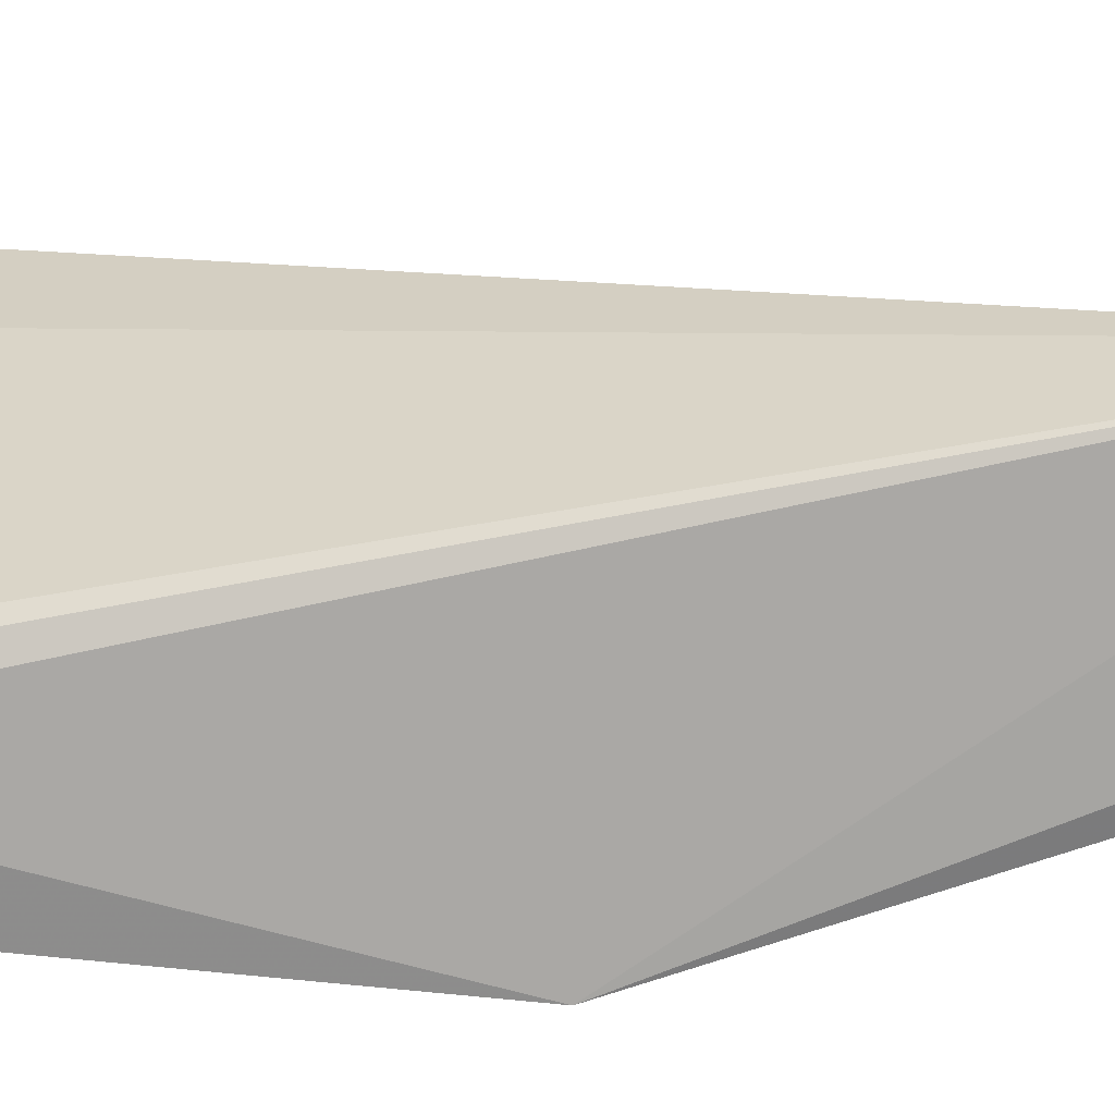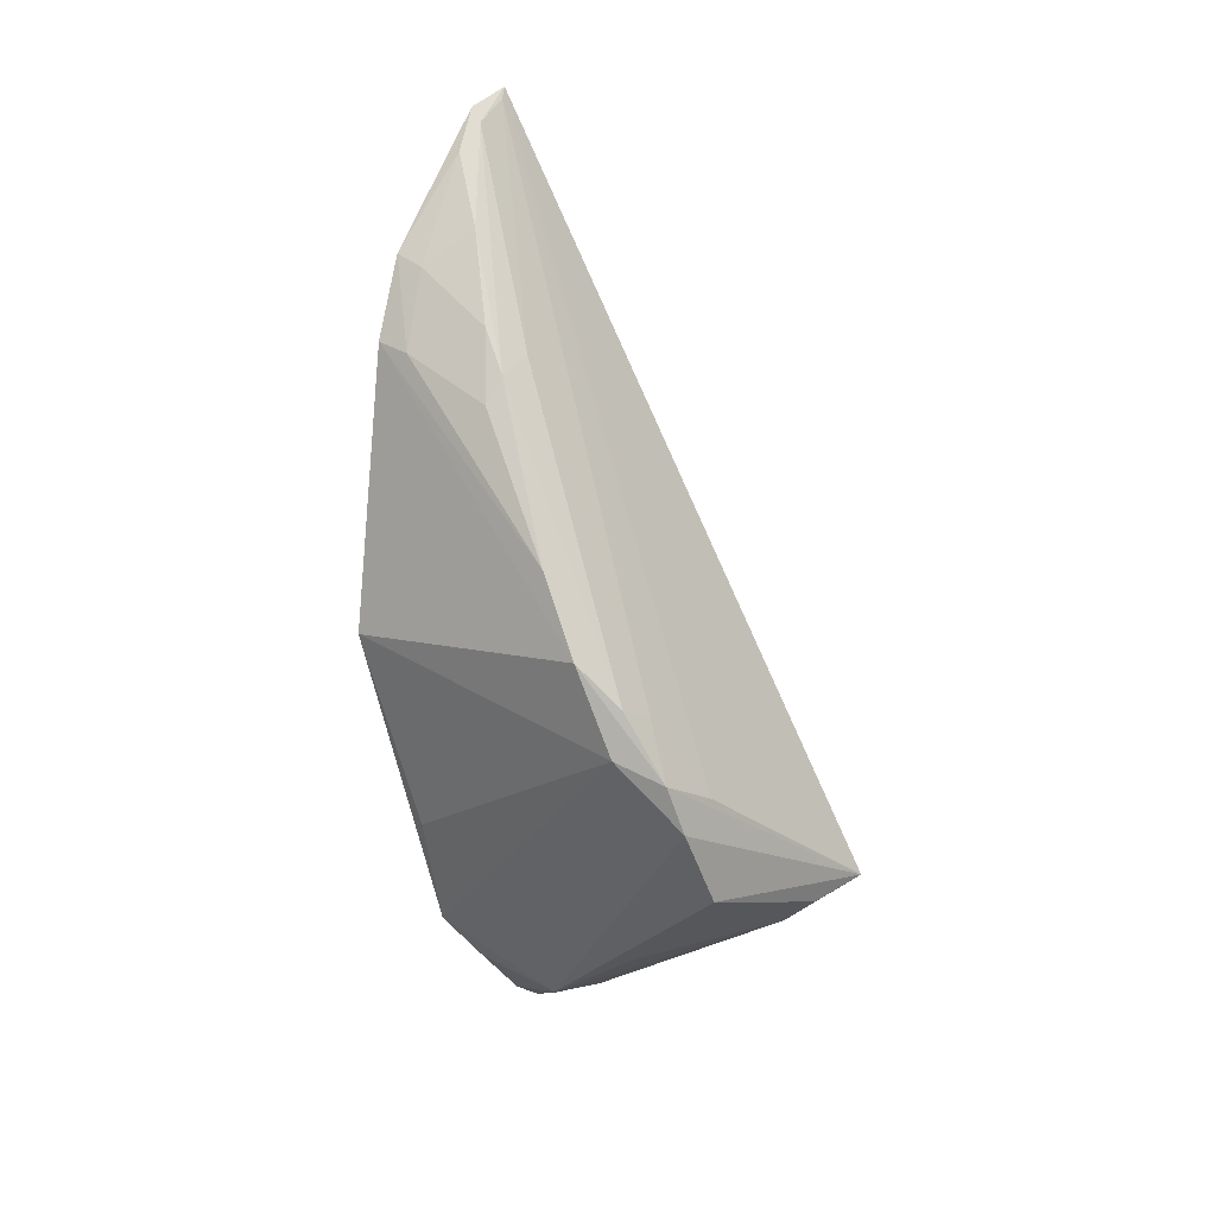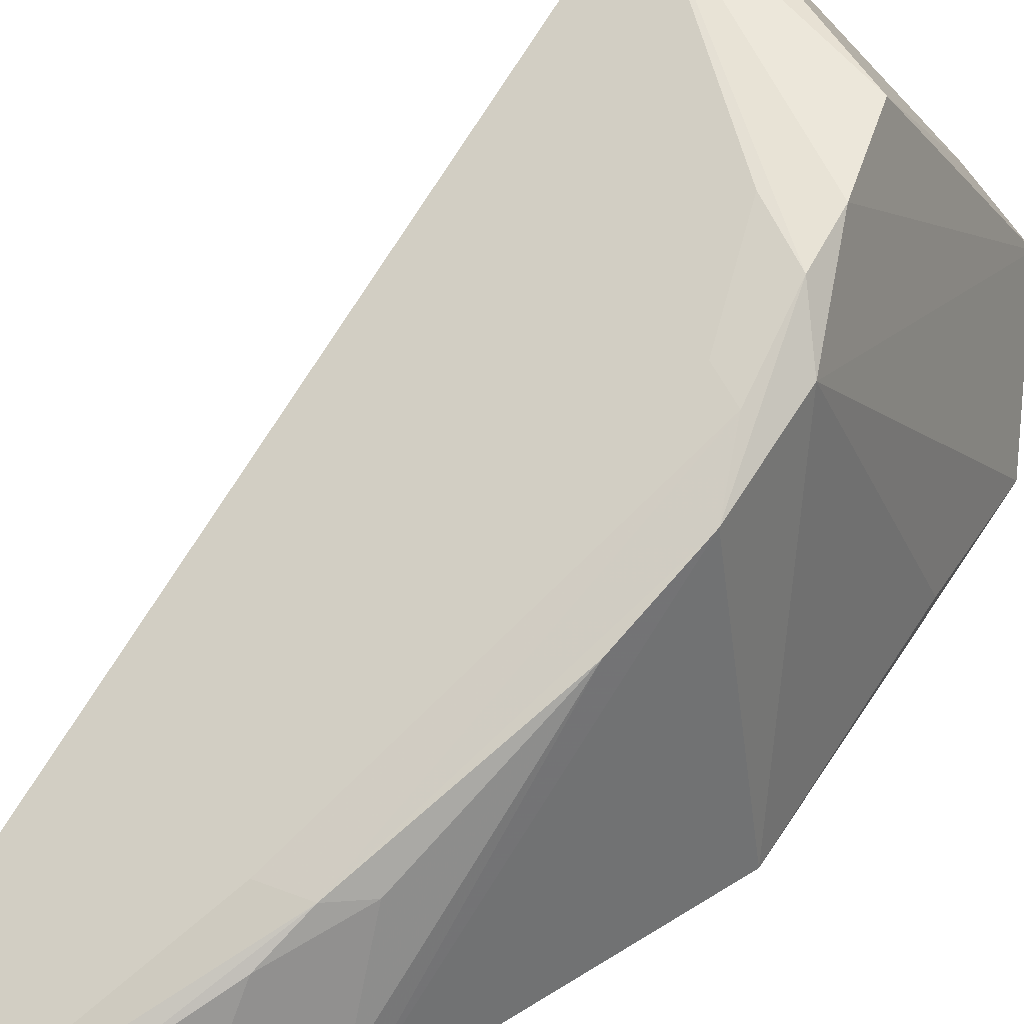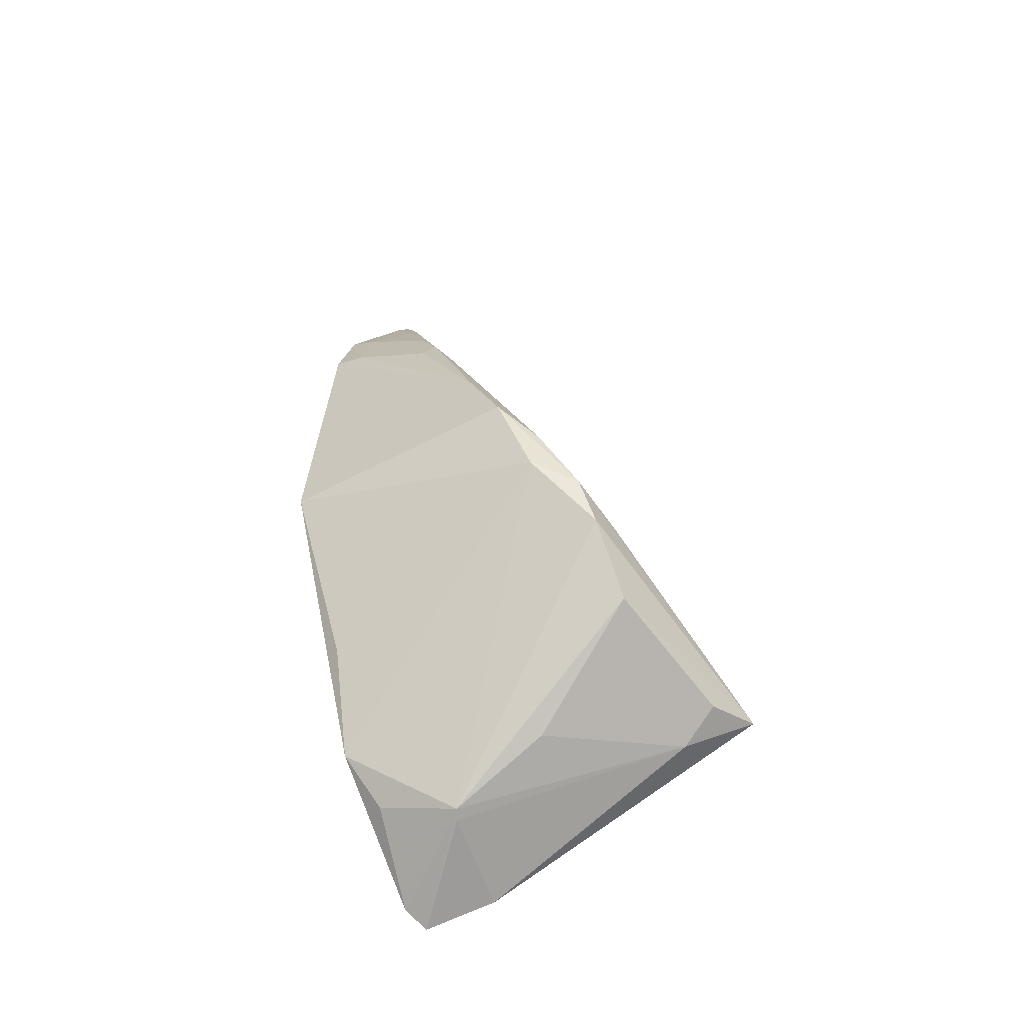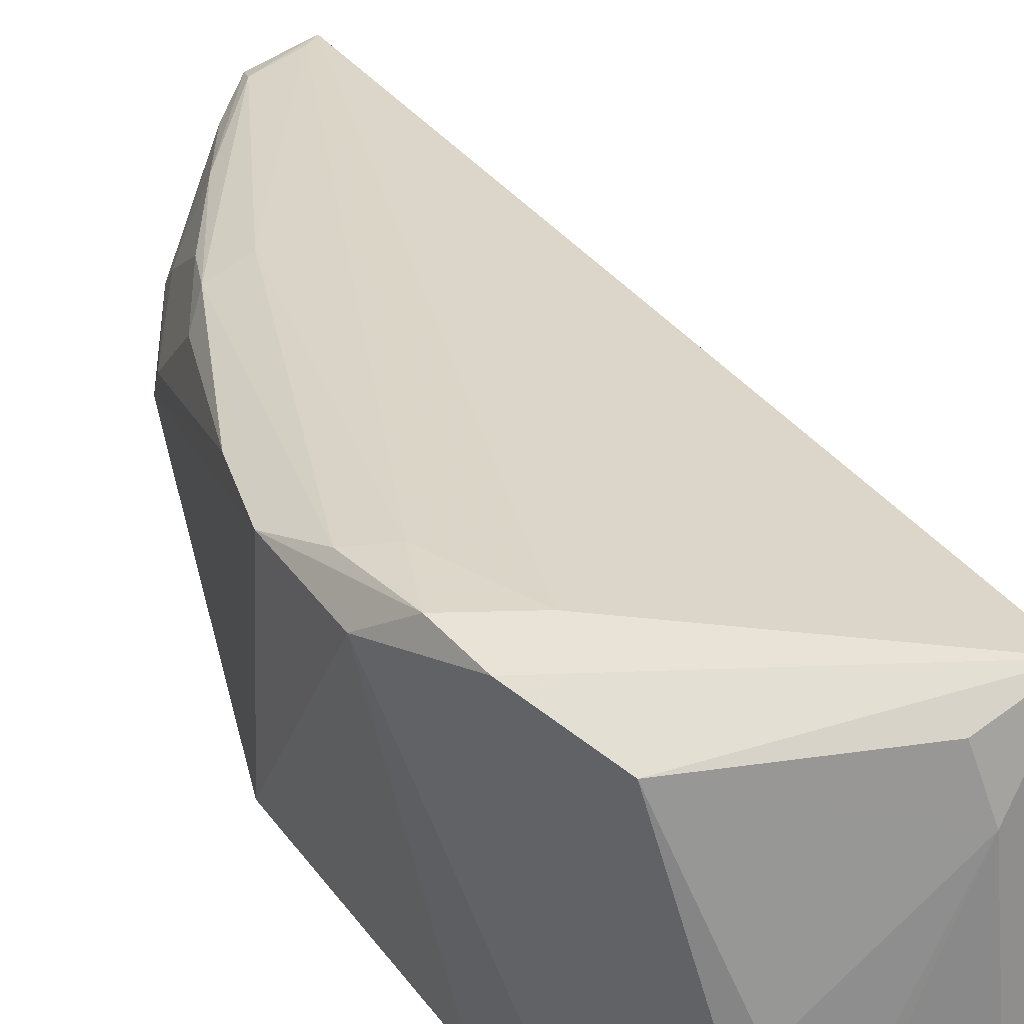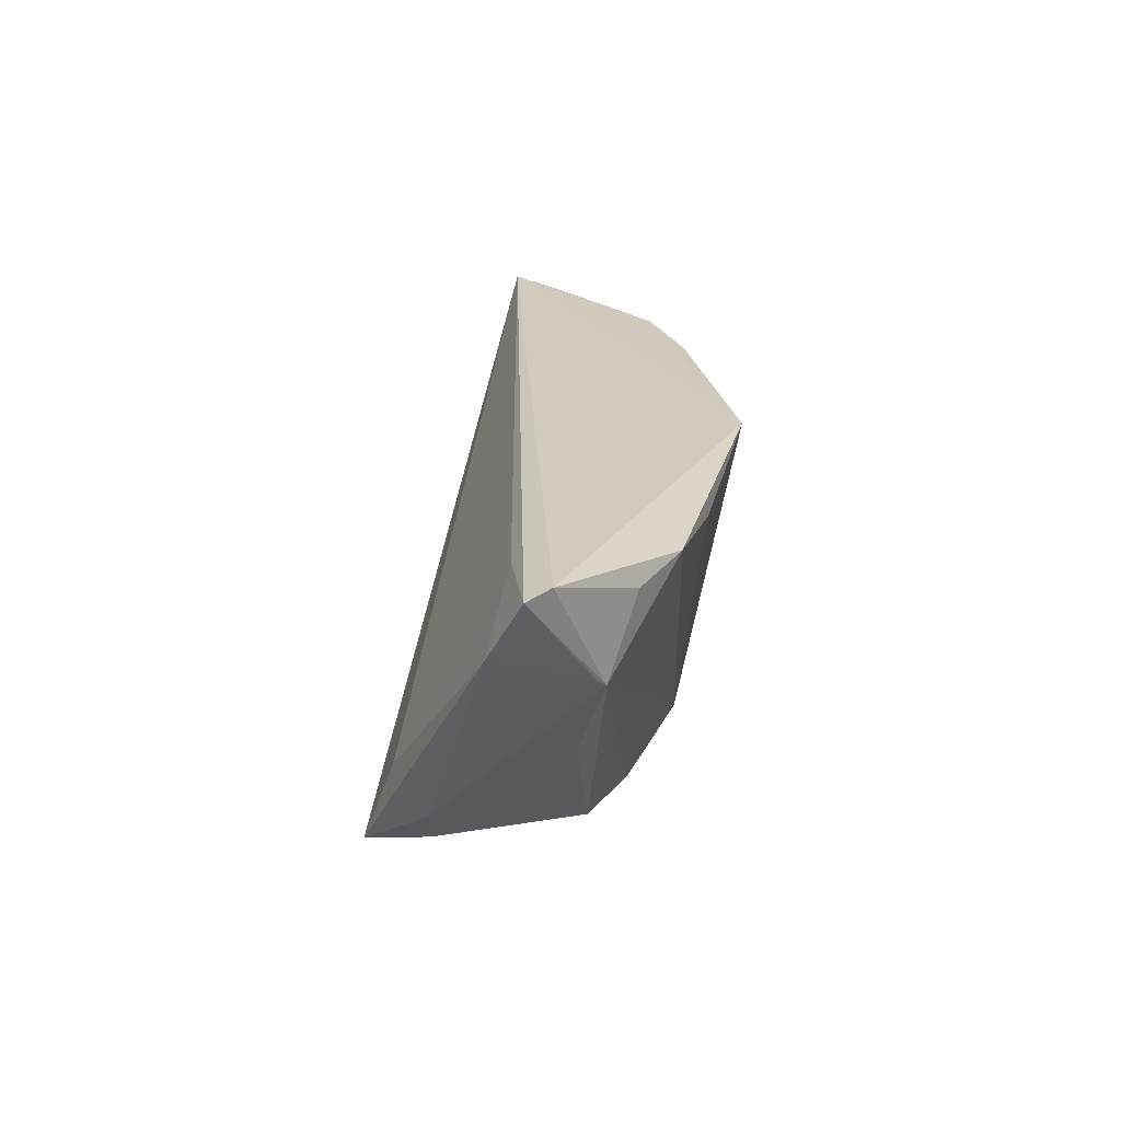
<metadata>
{"format":"obj","ext":"obj","renderer":"f3d","projection":"perspective","resolution":1024,"background":"white","views":[{"elev":-74.7,"azim":99.6,"up":"+Z"},{"elev":17.7,"azim":-50.1,"up":"+Y"},{"elev":42.8,"azim":-136.4,"up":"+Z"},{"elev":-44.0,"azim":-55.4,"up":"+Y"},{"elev":59.6,"azim":-23.6,"up":"+Z"},{"elev":-69.9,"azim":174.1,"up":"+Y"}]}
</metadata>
<code>
v 0.02061 0.04597 0.1671
v 0.01909 0.04698 0.1661
v 0.007417 0.02512 0.132
v 0.01063 0.1274 0.1258
v -0.009755 0.07143 0.1588
v 0.01825 0.04423 0.1578
v -0.001469 0.06087 0.1634
v -0.01506 0.07401 0.1279
v 0.01036 0.02761 0.1389
v -0.006152 0.06997 0.1593
v -0.000992 0.03212 0.1419
v -0.01005 0.1029 0.131
v 0.004998 0.02666 0.1309
v 0.008732 0.0373 0.1329
v 0.009335 0.1262 0.1266
v -0.007692 0.06386 0.1626
v -3.707e-05 0.03145 0.1413
v -0.01259 0.07621 0.1551
v -0.006429 0.112 0.1264
v -0.006998 0.03991 0.131
v -0.002888 0.1027 0.1408
v -0.001845 0.04998 0.1642
v 0.01425 0.04122 0.1616
v -0.01032 0.1037 0.1274
v 0.004624 0.1258 0.1267
v -0.003055 0.03454 0.1331
v -0.01098 0.0665 0.1584
v -0.006868 0.1015 0.141
v -0.00613 0.05852 0.1637
v 0.0006594 0.03857 0.1517
v 0.01388 0.04477 0.1657
v -0.01161 0.08432 0.1503
v 0.004423 0.1243 0.128
v -0.01032 0.05221 0.1315
v -0.005873 0.1057 0.1379
v -0.008857 0.09869 0.1405
v -0.006117 0.1109 0.1295
v -0.001812 0.1146 0.1329
v 0.001281 0.1216 0.128
f 6 4 1
f 7 1 4
f 9 6 1
f 13 8 4
f 13 4 3
f 13 3 11
f 14 9 3
f 14 3 4
f 14 4 6
f 14 6 9
f 15 10 7
f 15 7 4
f 16 10 5
f 16 7 10
f 16 1 7
f 17 11 3
f 17 3 9
f 18 16 5
f 19 4 8
f 20 8 13
f 21 5 10
f 21 10 15
f 23 17 9
f 23 9 1
f 23 11 17
f 24 8 18
f 24 19 8
f 24 12 19
f 25 4 19
f 26 20 13
f 26 13 11
f 26 11 20
f 27 18 8
f 27 16 18
f 27 20 11
f 28 18 5
f 28 5 21
f 29 22 1
f 29 1 16
f 29 16 27
f 29 27 11
f 29 11 22
f 30 23 22
f 30 22 11
f 30 11 23
f 31 23 1
f 31 1 22
f 31 22 23
f 32 24 18
f 32 12 24
f 32 18 28
f 33 15 4
f 33 4 25
f 33 21 15
f 33 28 21
f 34 27 8
f 34 8 20
f 34 20 27
f 36 32 28
f 36 12 32
f 36 35 12
f 36 28 35
f 37 19 12
f 37 12 35
f 38 33 25
f 38 37 35
f 38 35 28
f 38 28 33
f 39 38 25
f 39 25 19
f 39 19 37
f 39 37 38

</code>
